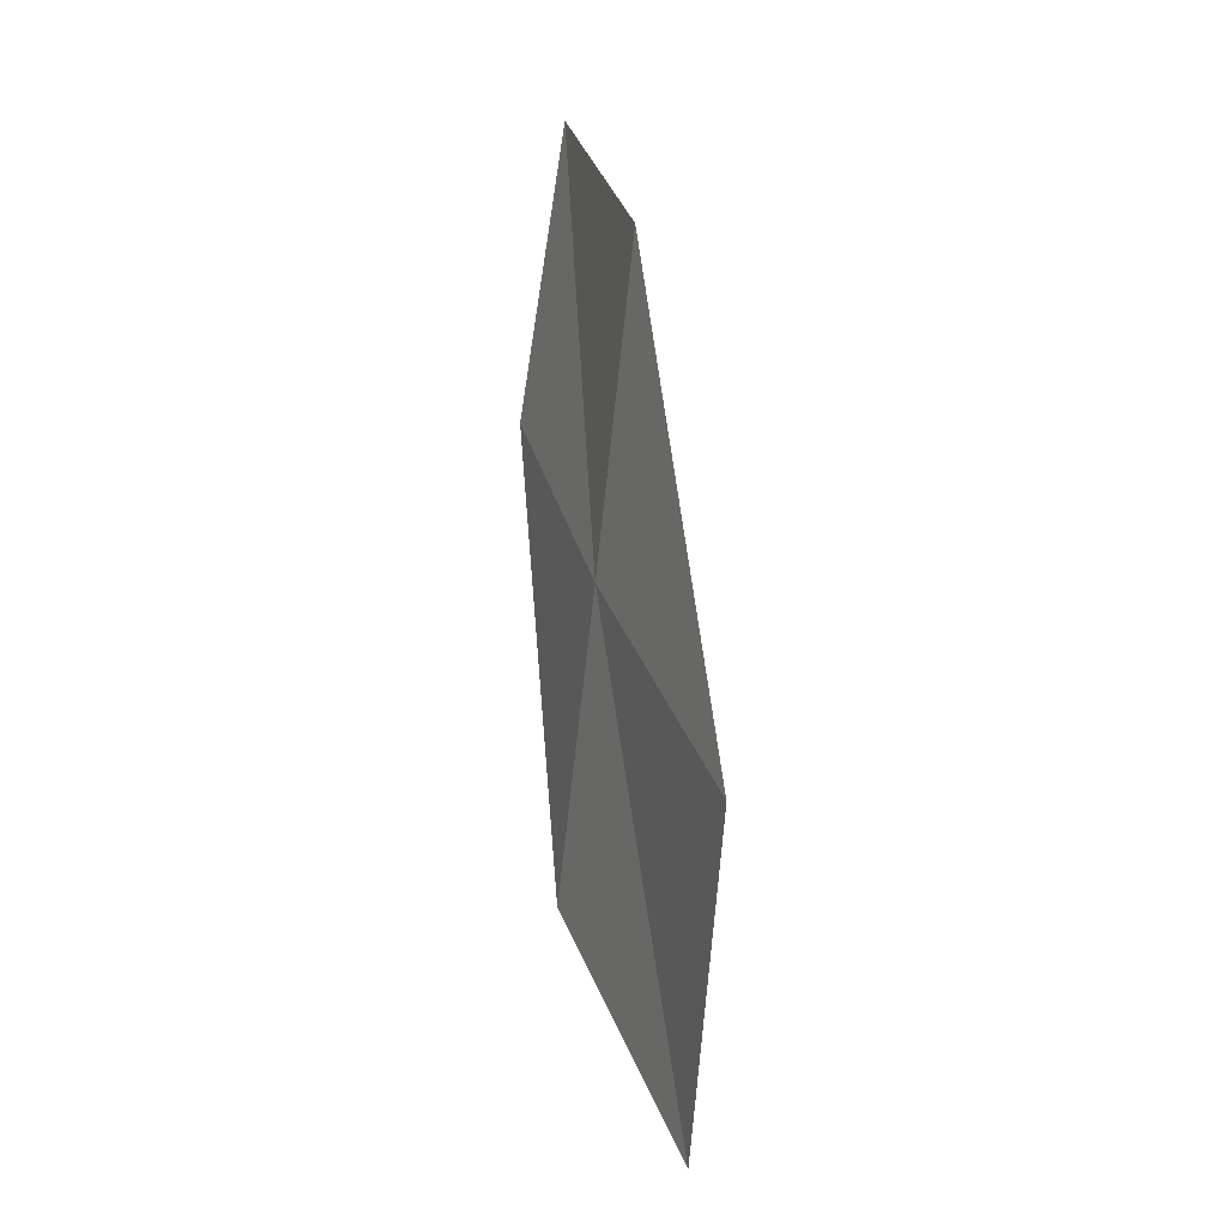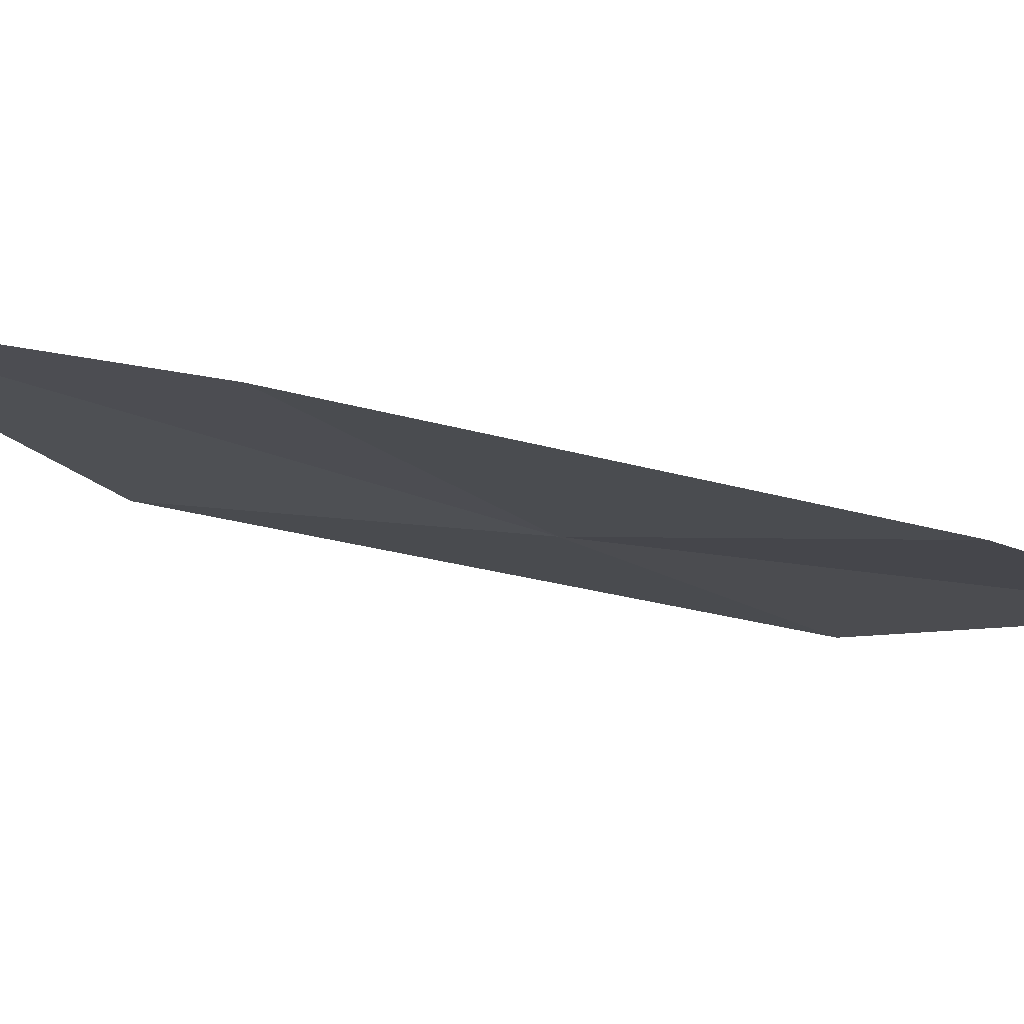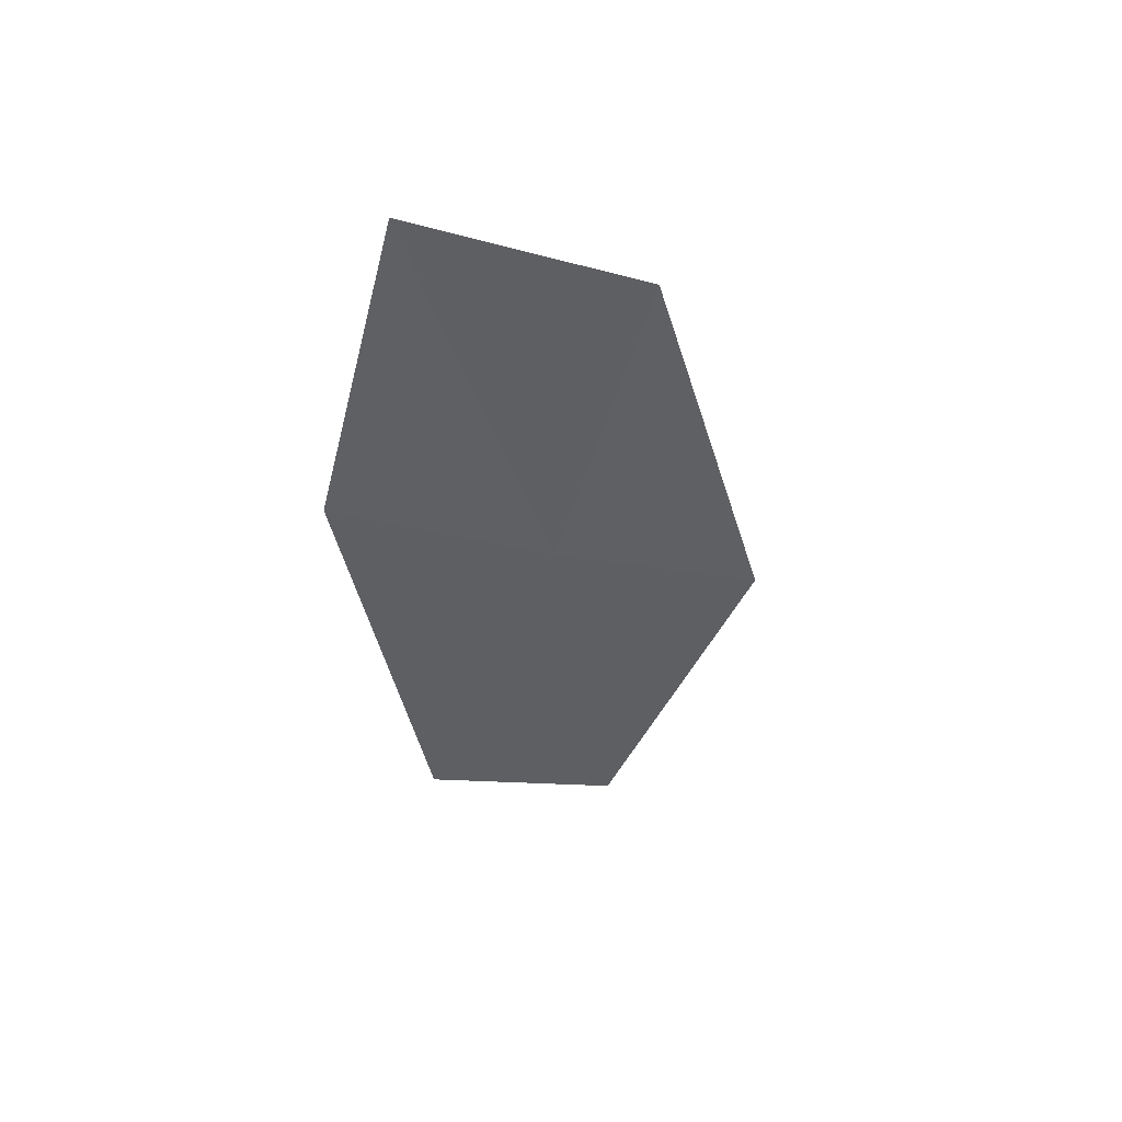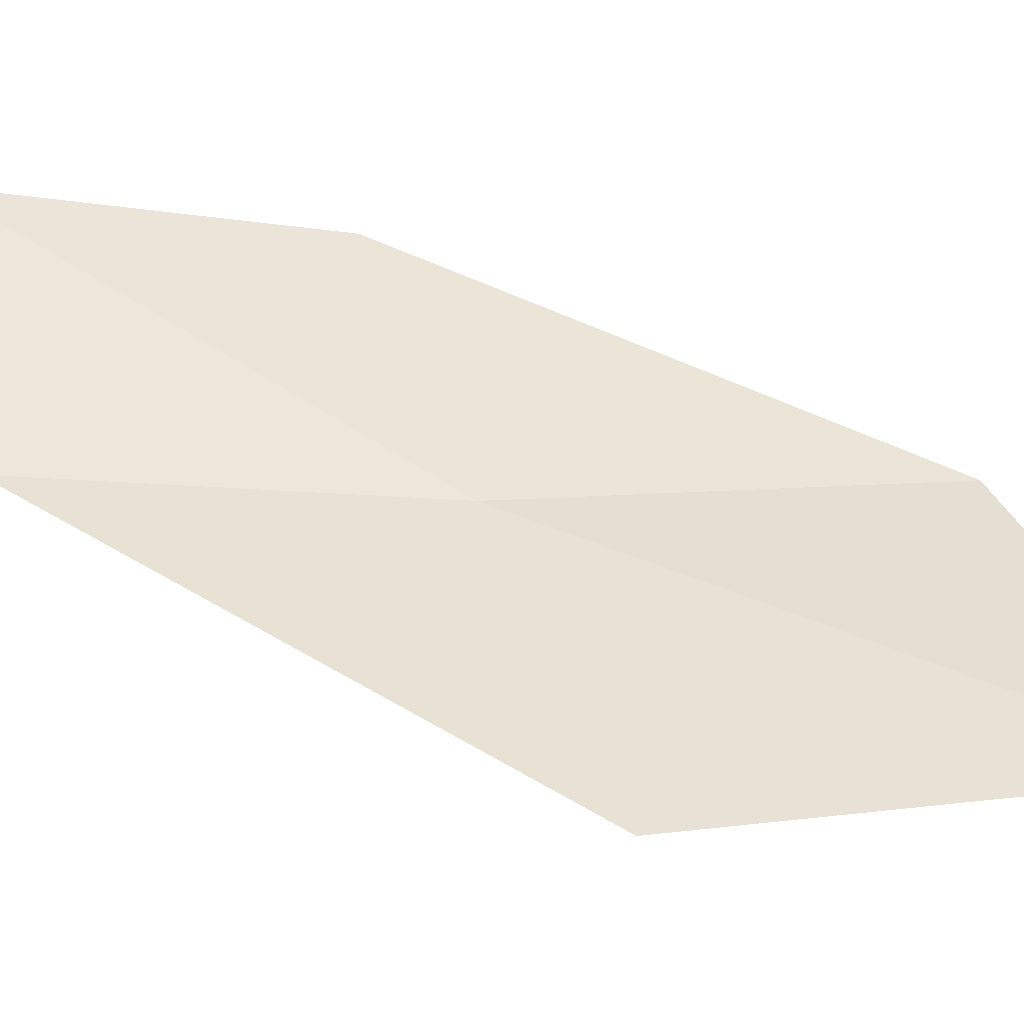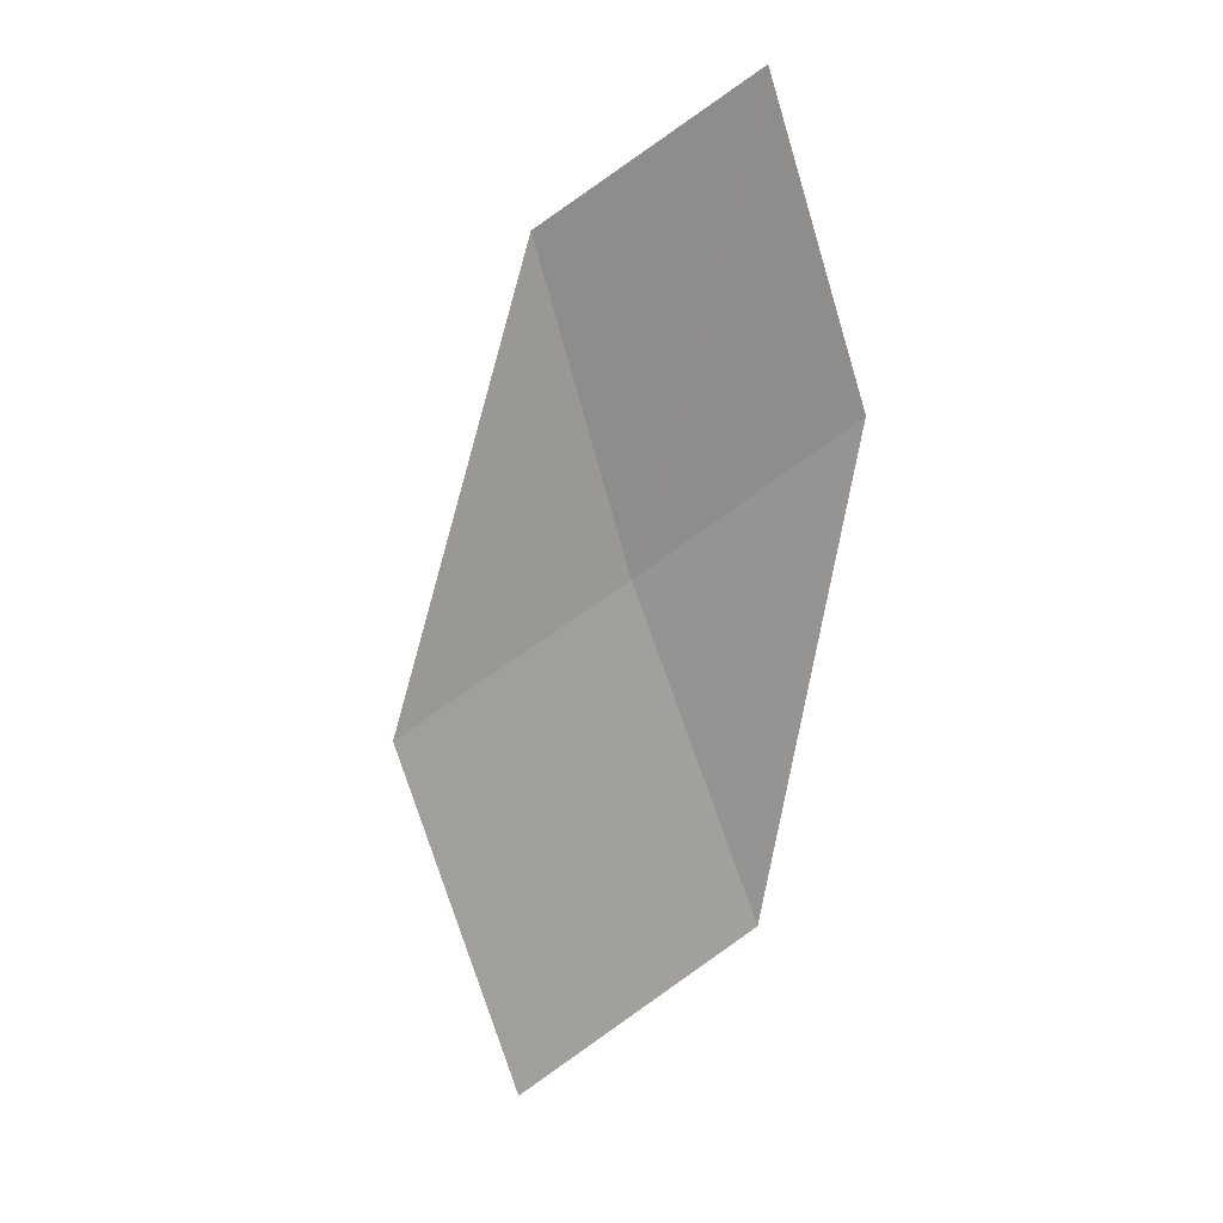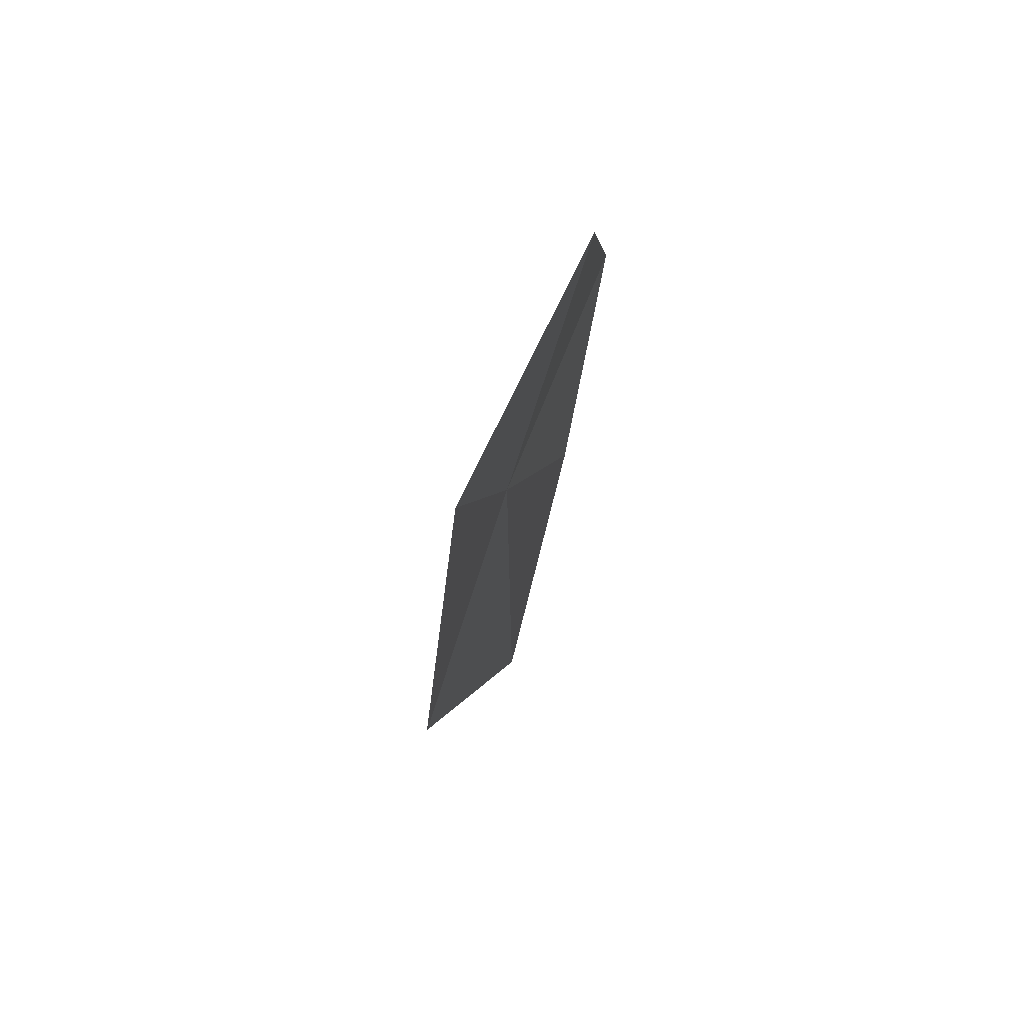
<metadata>
{"format":"obj","ext":"obj","renderer":"f3d","projection":"perspective","resolution":1024,"background":"white","views":[{"elev":-2.3,"azim":-100.3,"up":"+Y"},{"elev":-21.2,"azim":57.3,"up":"+Z"},{"elev":48.9,"azim":164.0,"up":"+Y"},{"elev":53.4,"azim":-70.3,"up":"+Z"},{"elev":15.4,"azim":39.3,"up":"+Y"},{"elev":76.9,"azim":-53.8,"up":"+Y"}]}
</metadata>
<code>
v -11.46 -8.914 1.37
v -11.93 -7.49 1.451
v -10.83 -6.802 1.341
v -10.44 -8.124 1.194
v -12.59 -9.785 1.671
v -10.82 -10.32 1.31
v -11.85 -11.29 1.682
f 1 3 2
f 1 4 3
f 1 2 5
f 1 6 4
f 1 5 7
f 1 7 6

</code>
